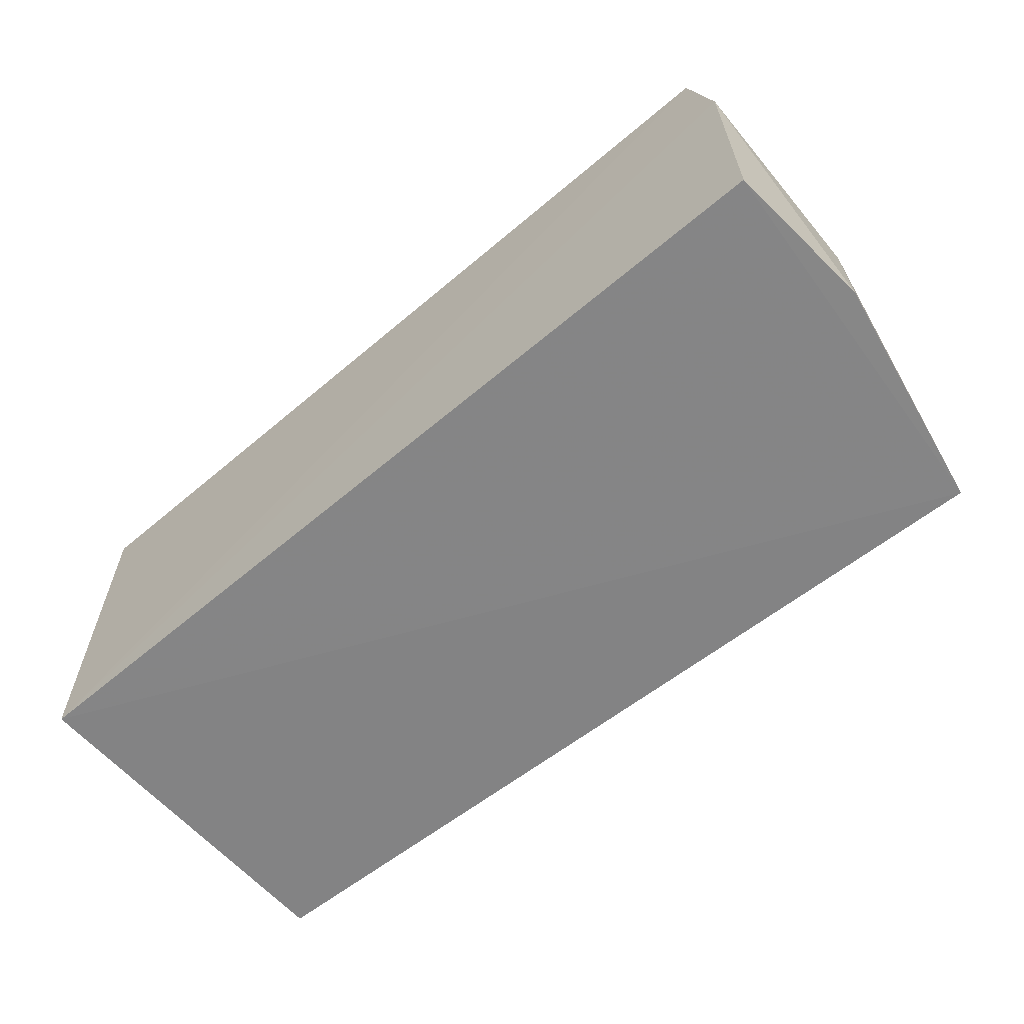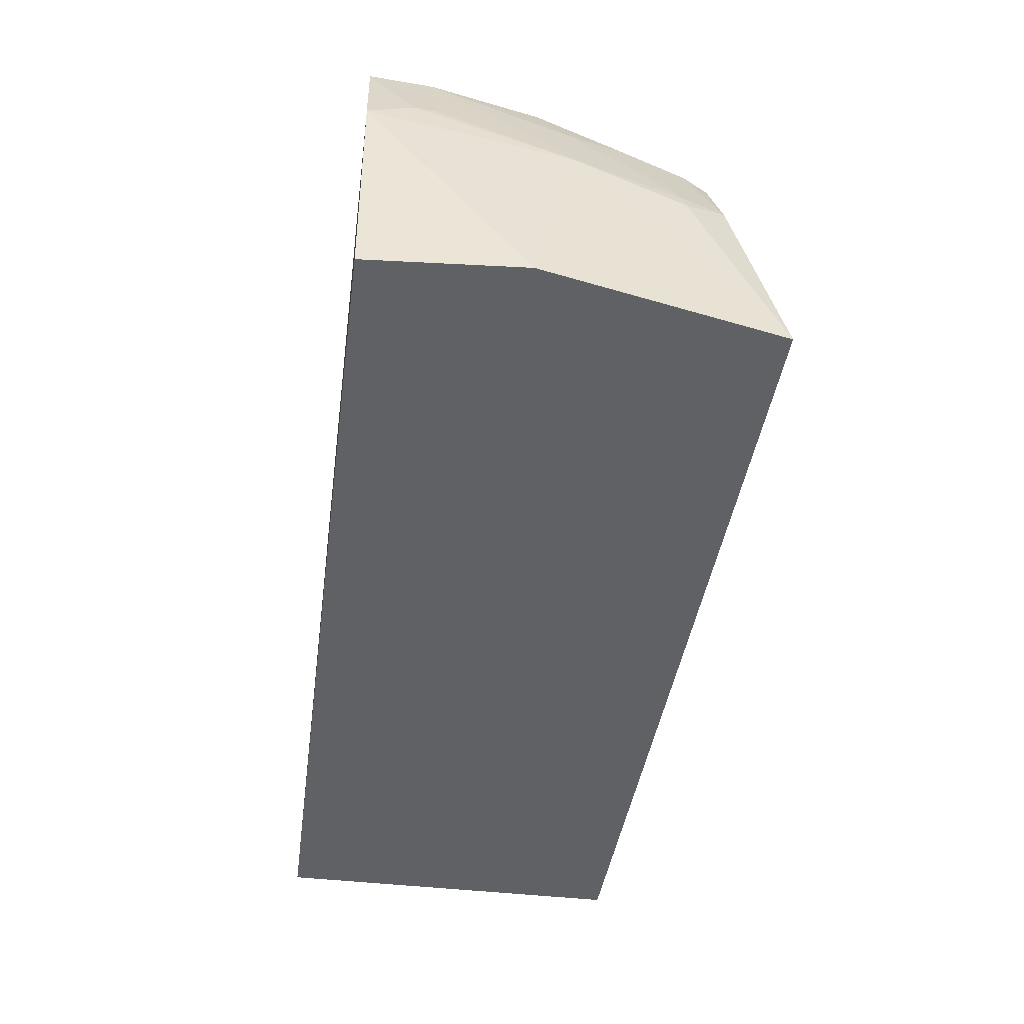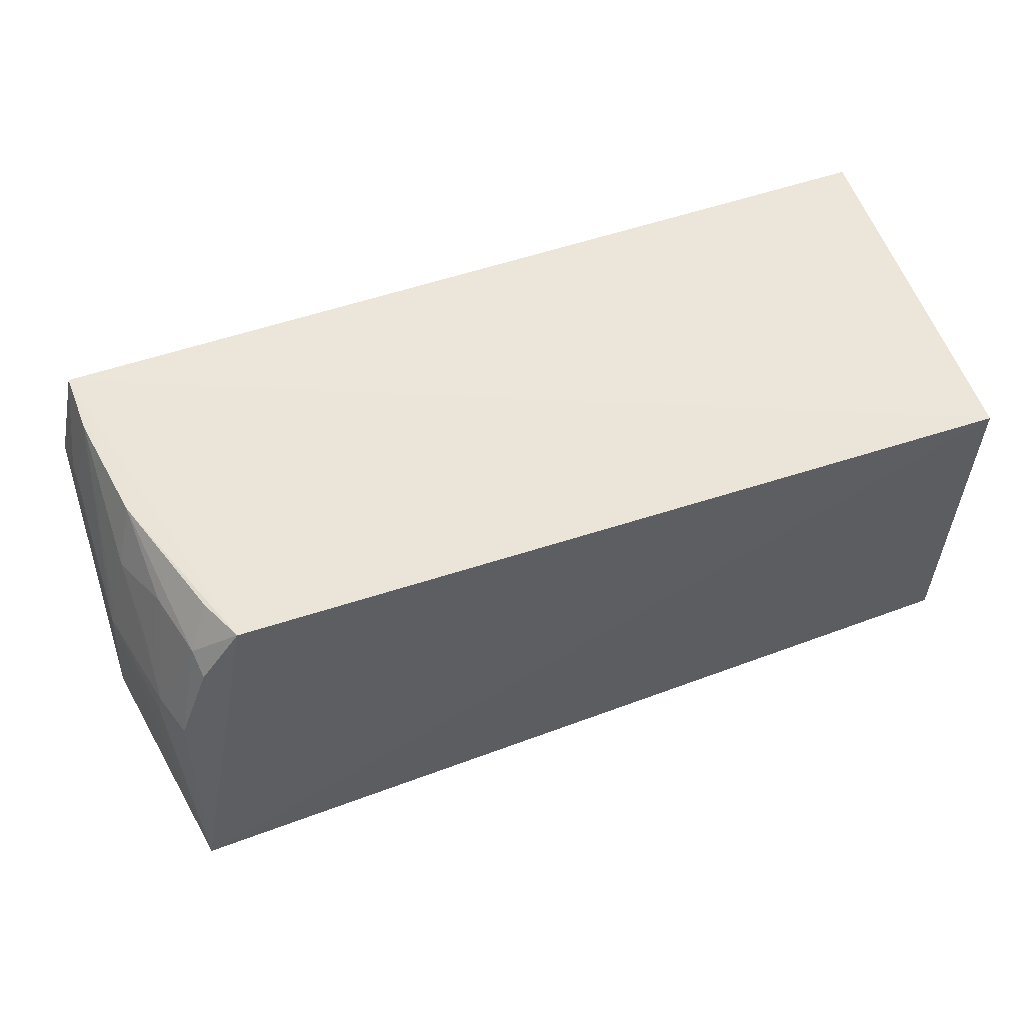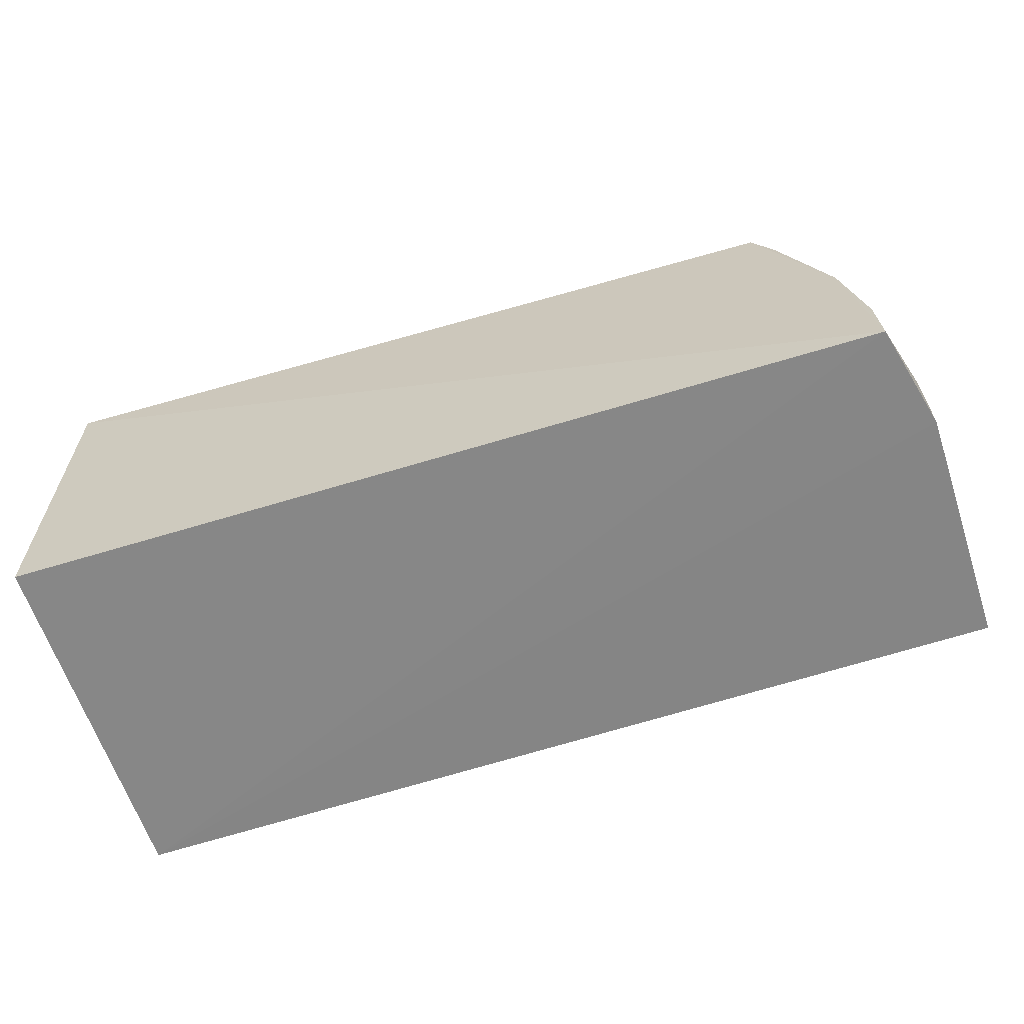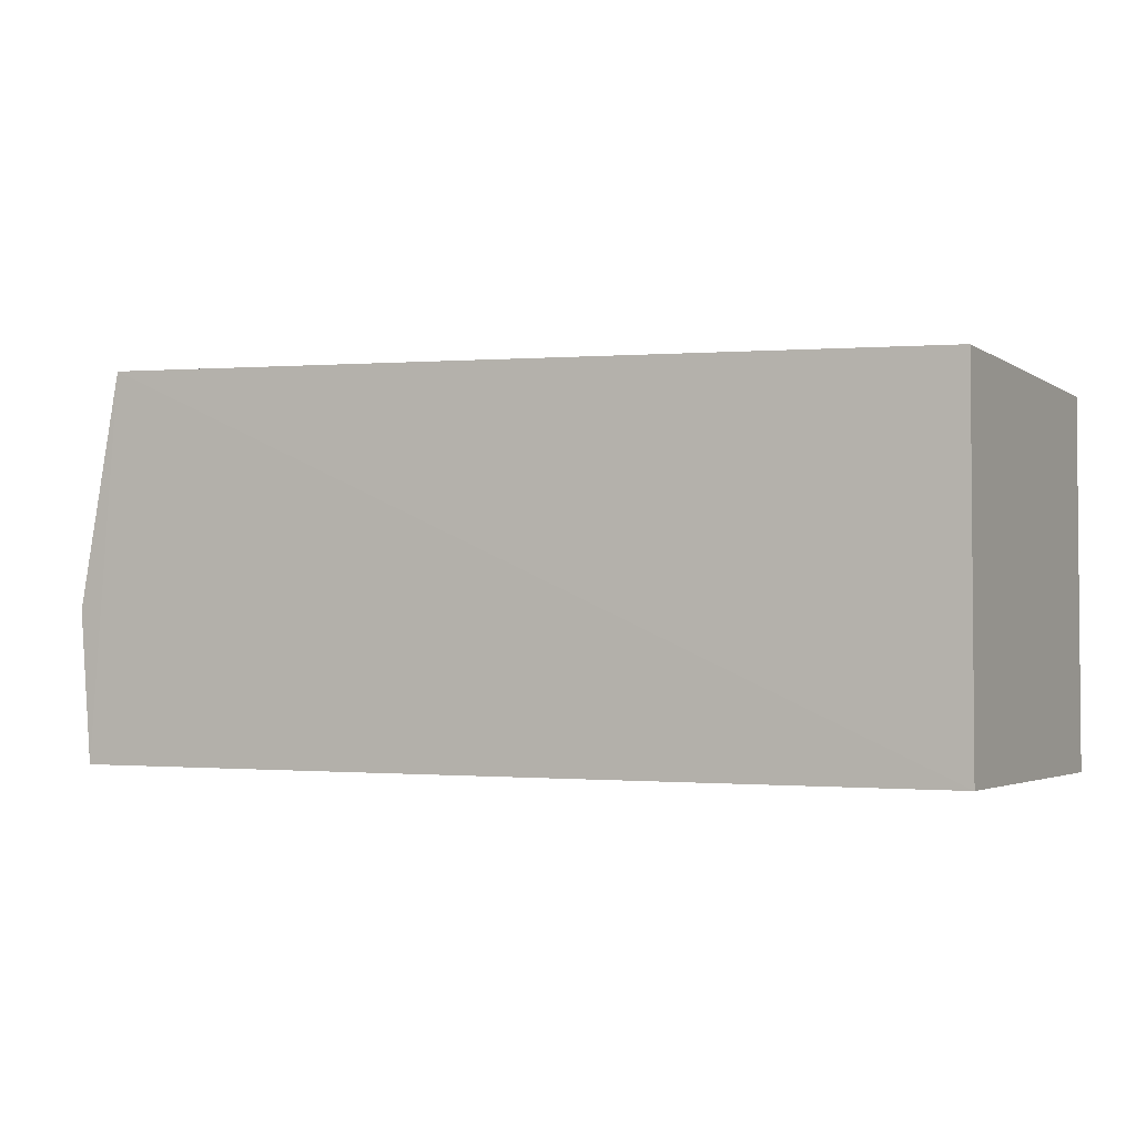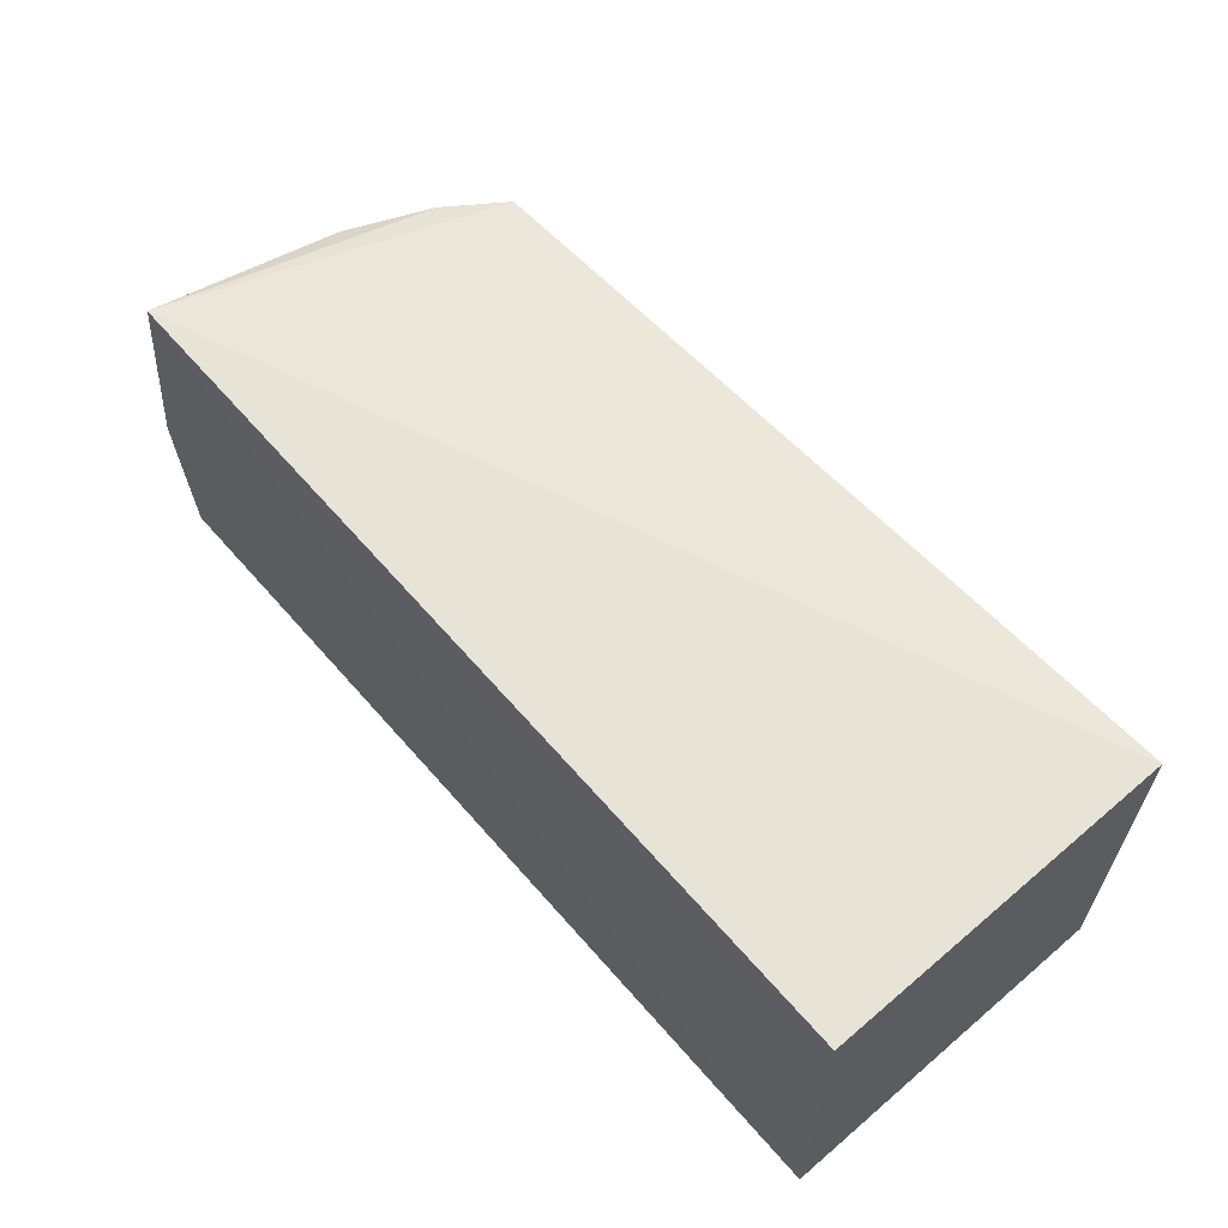
<metadata>
{"format":"obj","ext":"obj","renderer":"f3d","projection":"perspective","resolution":1024,"background":"white","views":[{"elev":-61.3,"azim":41.0,"up":"+Z"},{"elev":-46.5,"azim":82.6,"up":"+Z"},{"elev":56.5,"azim":161.1,"up":"+Z"},{"elev":-62.4,"azim":18.1,"up":"+Y"},{"elev":-2.9,"azim":-152.9,"up":"+Y"},{"elev":61.0,"azim":-130.9,"up":"+Y"}]}
</metadata>
<code>
v 0.3902 -0.007766 0.2343
v 0.4084 -0.005162 0.0008387
v 0.3859 0.2583 -0.002341
v -0.1989 0.2348 0.2421
v -0.1989 -0.007576 -0.0003019
v 0.3293 0.226 0.2284
v 0.407 0.1276 0.1325
v 0.4073 -0.007213 0.1631
v -0.1989 -0.007576 0.2421
v -0.1989 0.2348 -0.0003019
v 0.4162 0.09845 -6.945e-05
v 0.3754 0.1081 0.2307
v 0.3794 0.2289 0.1309
v 0.4046 0.02296 0.1775
v 0.3884 0.03457 0.2328
v 0.3919 0.2008 0.1183
v 0.3569 0.2262 0.1893
v 0.3891 0.1241 0.1908
v 0.4039 0.03643 0.1773
v 0.3594 0.2111 0.2002
v 0.3891 0.1998 0.1302
v 0.4033 0.1259 0.1452
v 0.3437 0.1971 0.2284
v 0.3715 0.1679 0.204
v 0.3874 0.1691 0.1599
f 5 3 2
f 6 3 4
f 6 4 1
f 8 5 2
f 8 1 5
f 9 5 1
f 9 1 4
f 9 4 5
f 10 5 4
f 10 4 3
f 10 3 5
f 11 2 3
f 11 3 7
f 11 8 2
f 11 7 8
f 12 6 1
f 14 8 7
f 14 1 8
f 15 12 1
f 15 1 14
f 16 7 3
f 16 3 13
f 17 13 3
f 17 3 6
f 18 12 15
f 19 15 14
f 19 14 7
f 19 7 15
f 20 17 6
f 20 13 17
f 21 16 13
f 21 13 20
f 21 18 7
f 21 7 16
f 22 18 15
f 22 15 7
f 22 7 18
f 23 20 6
f 23 6 12
f 23 12 20
f 24 20 12
f 24 12 18
f 24 21 20
f 25 24 18
f 25 18 21
f 25 21 24

</code>
